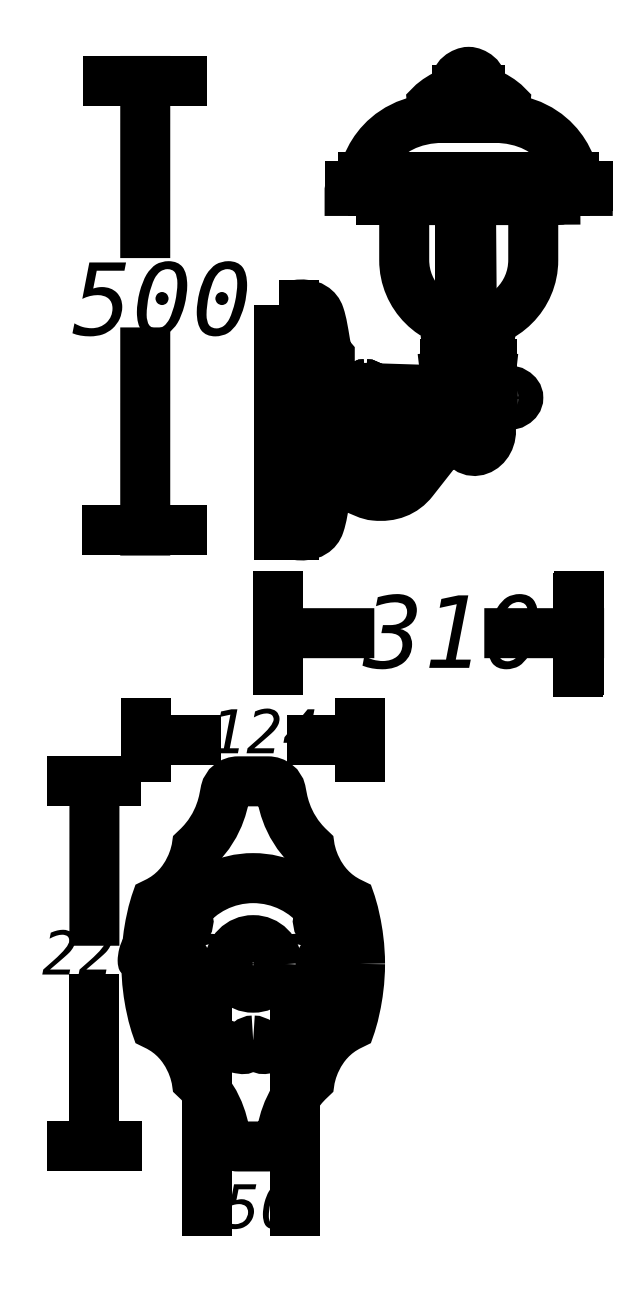
<metadata>
{"format":"dxf","ext":"dxf","renderer":"ezdxf+matplotlib","layout":"modelspace","background":"white","min_lineweight":24,"dpi":150}
</metadata>
<code>
0
SECTION
2
ENTITIES
0
INSERT
8
LIVELLO_1
2
AI9-BLK1
10
64.76
20
118.6
30
0
0
ENDSEC
0
EOF

</code>
